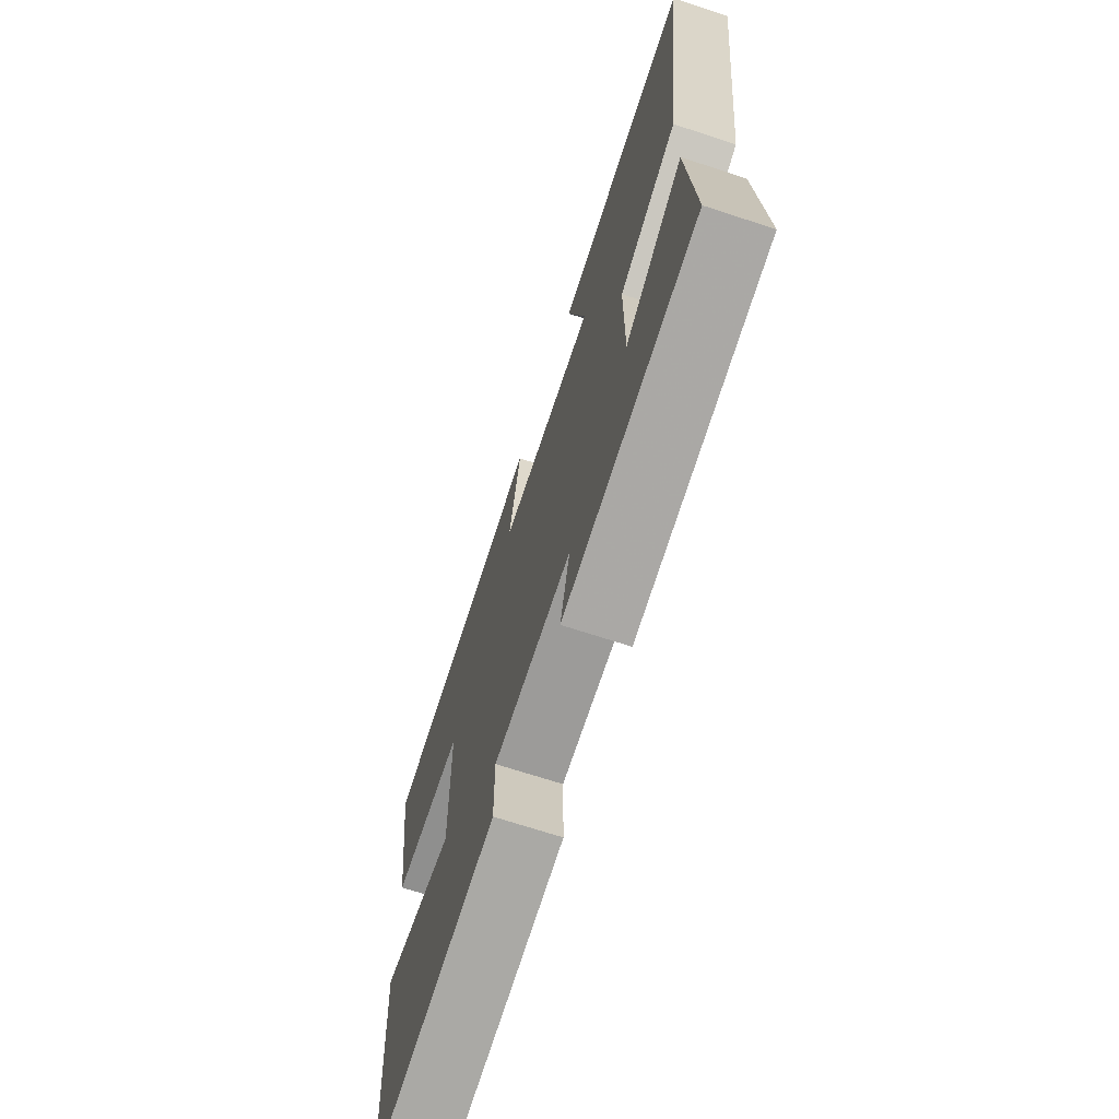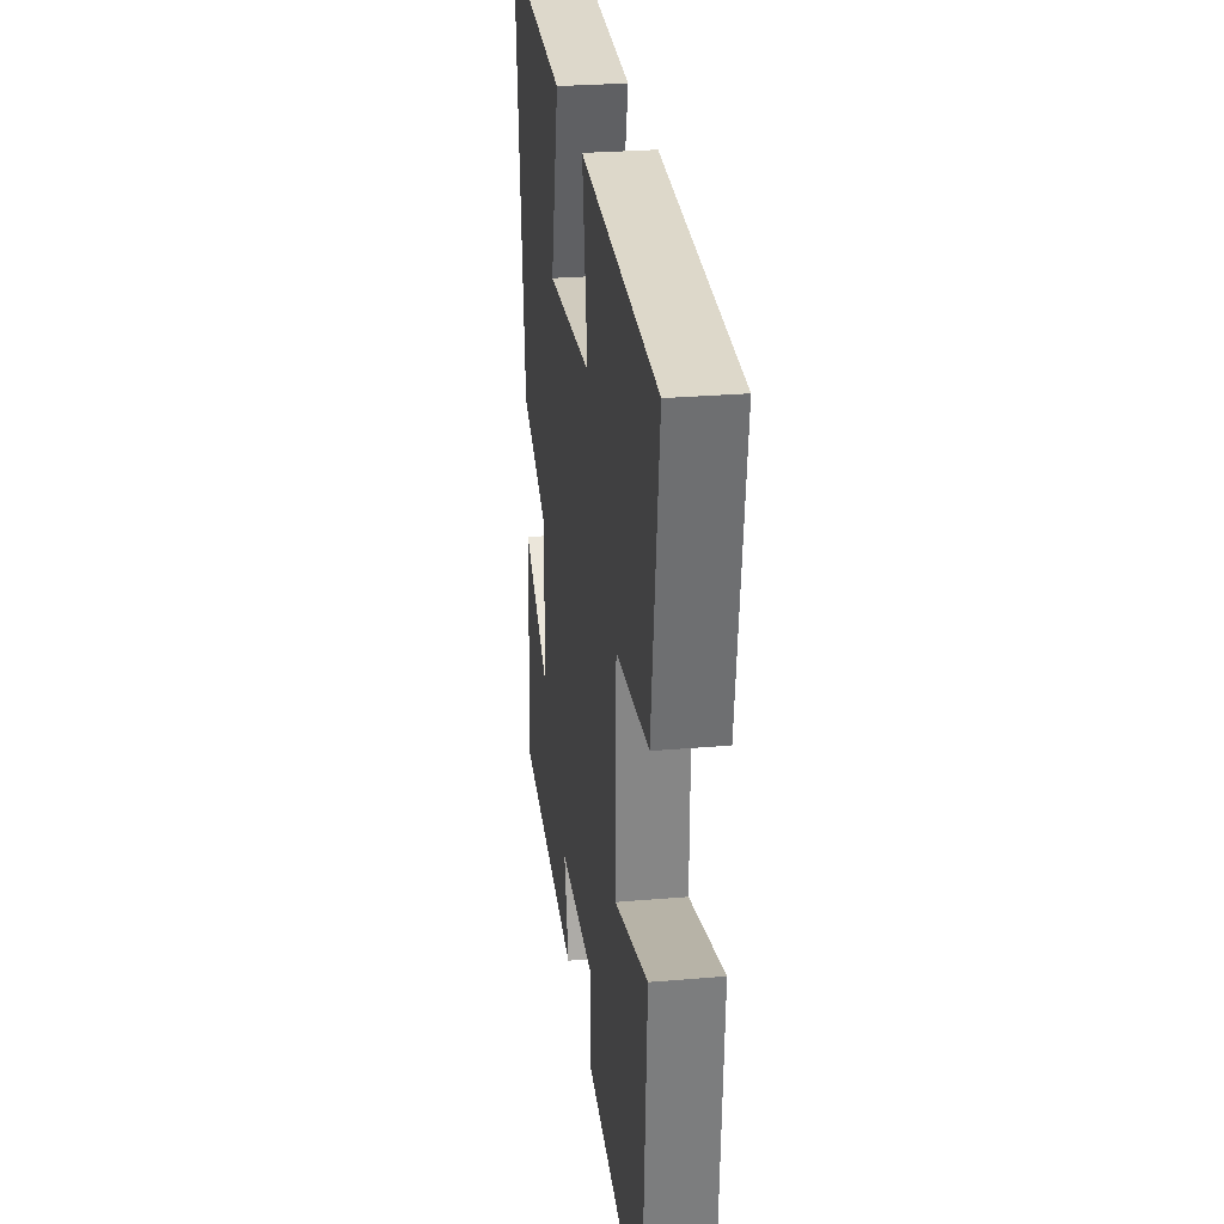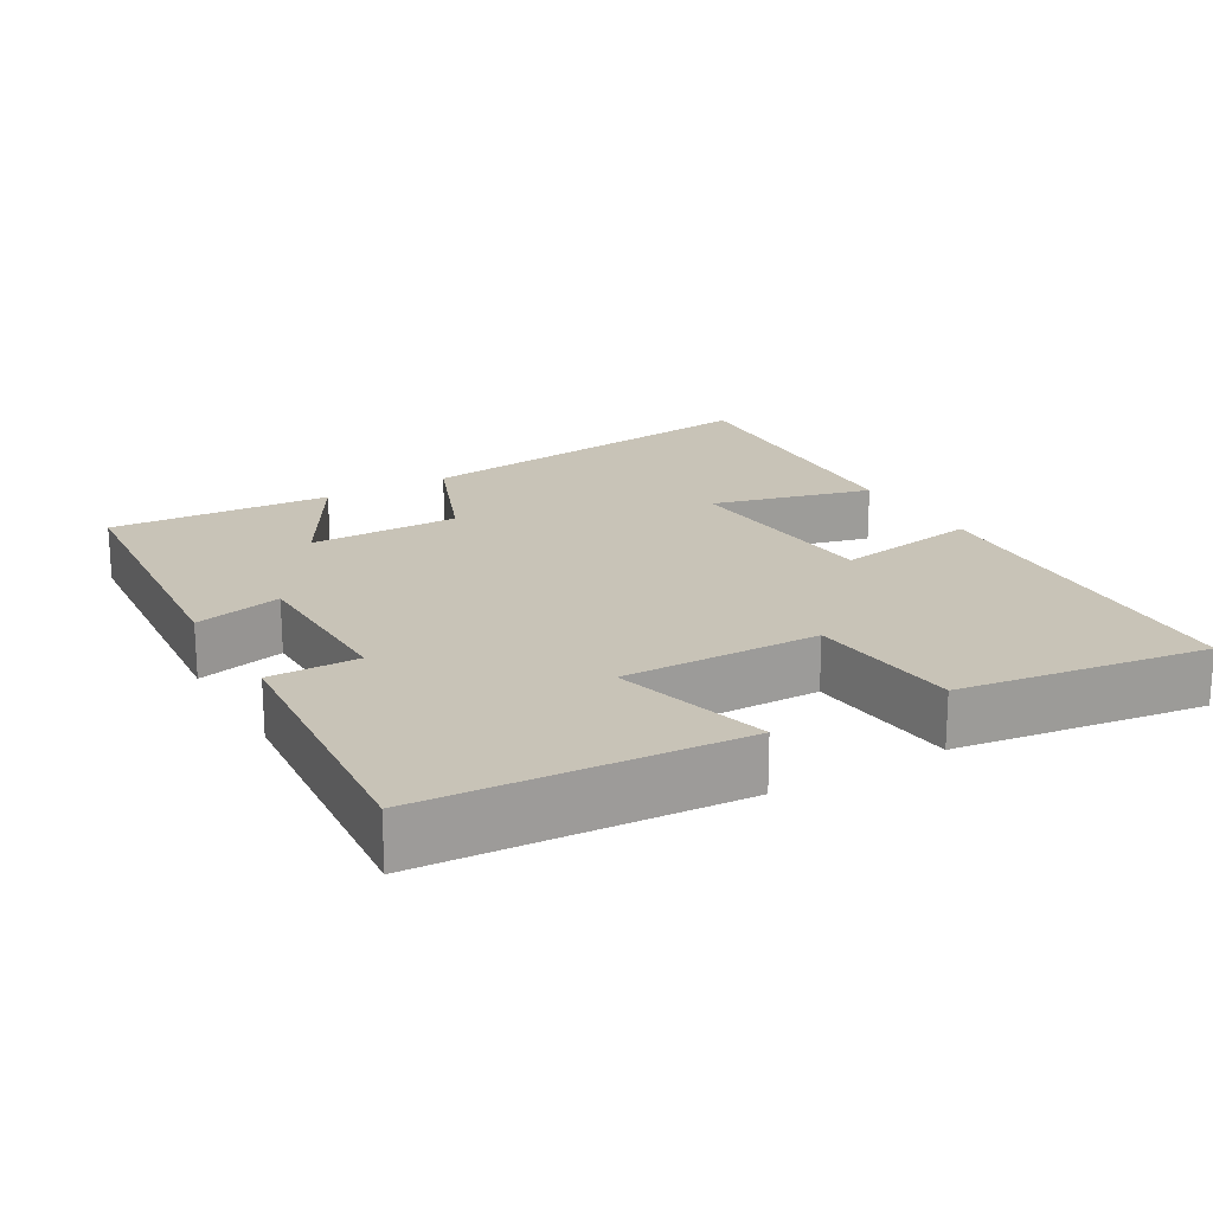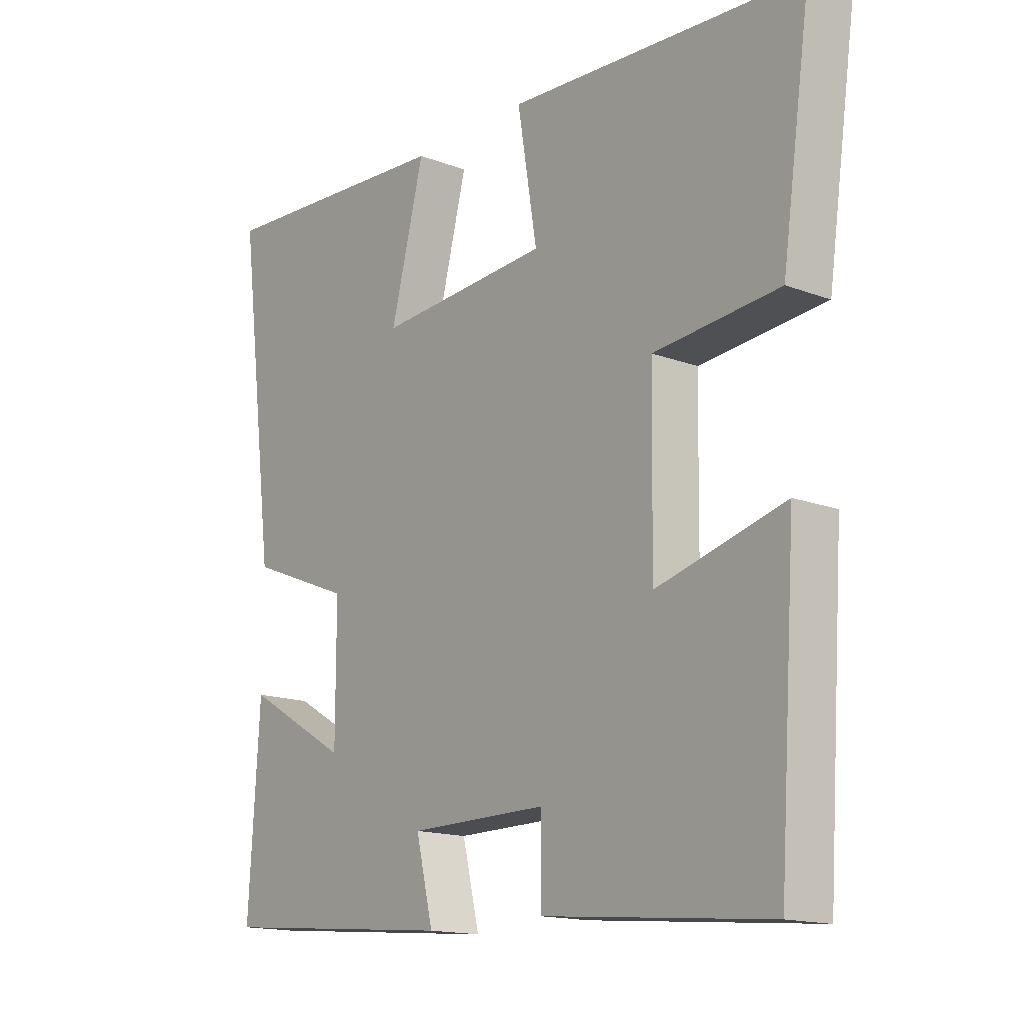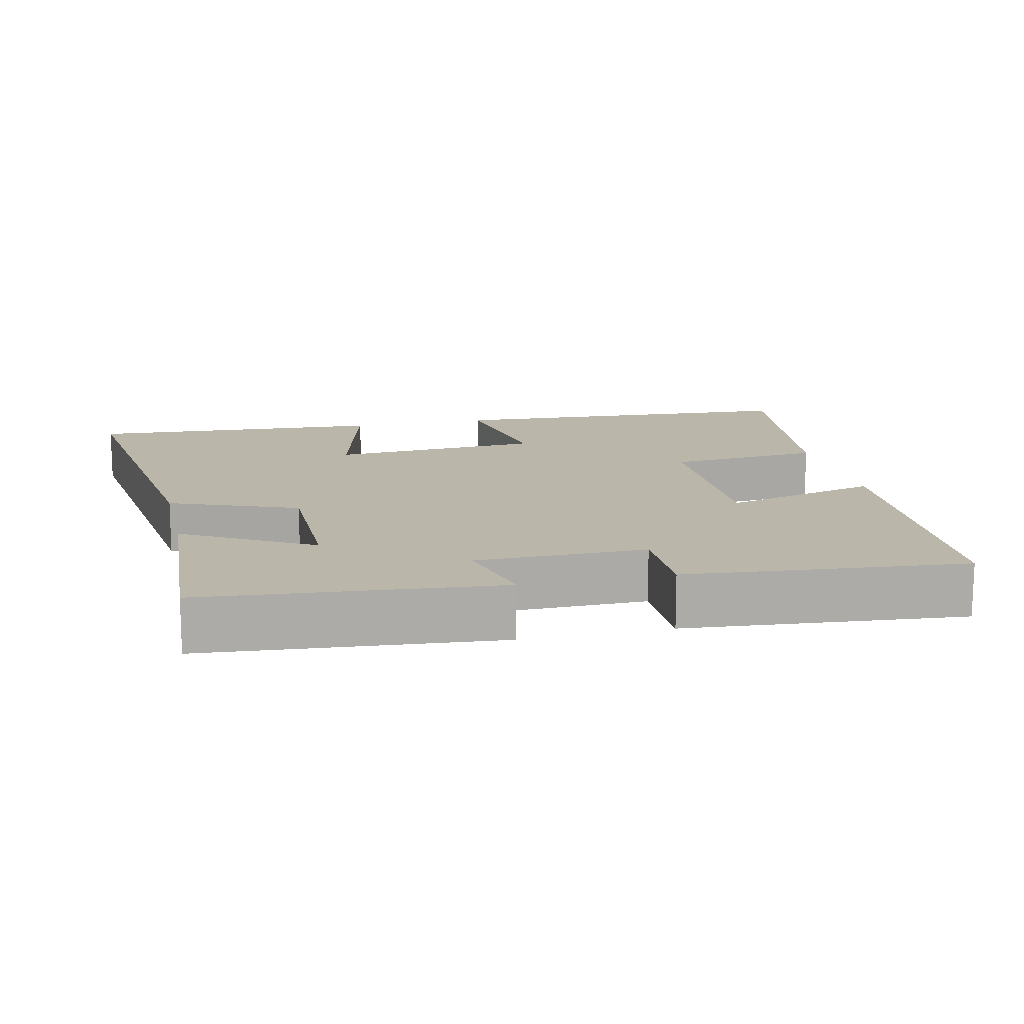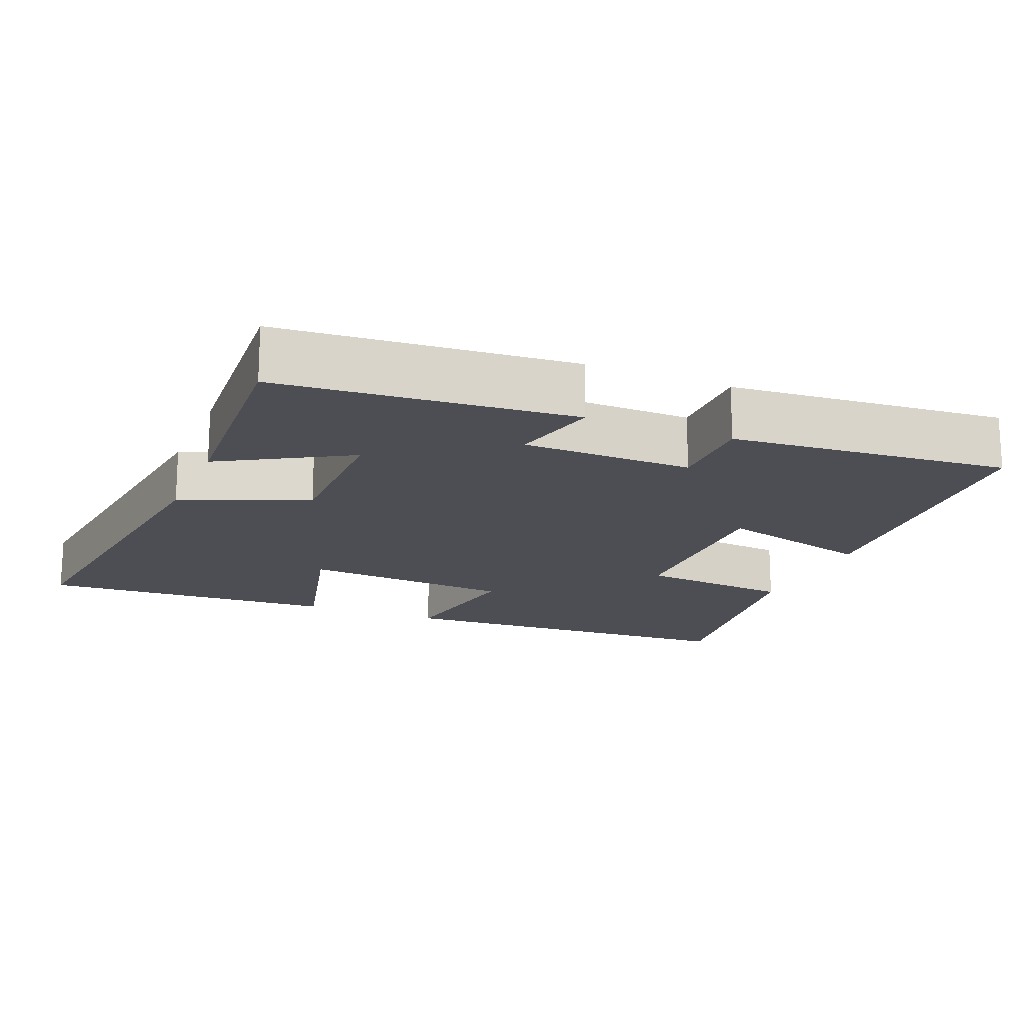
<metadata>
{"format":"obj","ext":"obj","renderer":"f3d","projection":"perspective","resolution":1024,"background":"white","views":[{"elev":-70.2,"azim":71.9,"up":"+Z"},{"elev":27.6,"azim":-97.5,"up":"+Z"},{"elev":19.6,"azim":-120.3,"up":"+Y"},{"elev":-15.4,"azim":-128.6,"up":"+Z"},{"elev":14.0,"azim":167.0,"up":"+Y"},{"elev":-17.4,"azim":157.4,"up":"+Y"}]}
</metadata>
<code>
v 0.519 0.07 -0.464
v 0.116 0.07 -0.5
v 0.145 0.07 -0.379
v -0.089 0.07 -0.377
v -0.088 0.07 -0.5
v -0.471 0.07 -0.535
v -0.5 0.07 -0.105
v -0.284 0.07 -0.162
v -0.288 0.07 0.11
v -0.5 0.07 0.129
v -0.549 0.07 0.471
v -0.05 0.07 0.5
v -0.083 0.07 0.299
v 0.209 0.07 0.279
v 0.152 0.07 0.5
v 0.563 0.07 0.525
v 0.5 0.07 0.018
v 0.325 0.07 -0.052
v 0.325 0.07 -0.26
v 0.5 0.07 -0.158
v 0.519 0 -0.464
v 0.116 0 -0.5
v 0.145 0 -0.379
v -0.089 0 -0.377
v -0.088 0 -0.5
v -0.471 0 -0.535
v -0.5 0 -0.105
v -0.284 0 -0.162
v -0.288 0 0.11
v -0.5 0 0.129
v -0.549 0 0.471
v -0.05 0 0.5
v -0.083 0 0.299
v 0.209 0 0.279
v 0.152 0 0.5
v 0.563 0 0.525
v 0.5 0 0.018
v 0.325 0 -0.052
v 0.325 0 -0.26
v 0.5 0 -0.158
f 19 20 1 2
f 18 19 2 3
f 15 16 17 18
f 14 15 18
f 13 14 18 3
f 10 11 12 13
f 9 10 13
f 8 9 13 3
f 7 8 3 4
f 4 5 6 7
f 22 21 40 39
f 23 22 39 38
f 38 37 36 35
f 38 35 34
f 23 38 34 33
f 33 32 31 30
f 33 30 29
f 23 33 29 28
f 24 23 28 27
f 27 26 25 24
f 1 21 22 2
f 2 22 23 3
f 3 23 24 4
f 4 24 25 5
f 5 25 26 6
f 6 26 27 7
f 7 27 28 8
f 8 28 29 9
f 9 29 30 10
f 10 30 31 11
f 11 31 32 12
f 12 32 33 13
f 13 33 34 14
f 14 34 35 15
f 15 35 36 16
f 16 36 37 17
f 17 37 38 18
f 18 38 39 19
f 19 39 40 20
f 20 40 21 1

</code>
